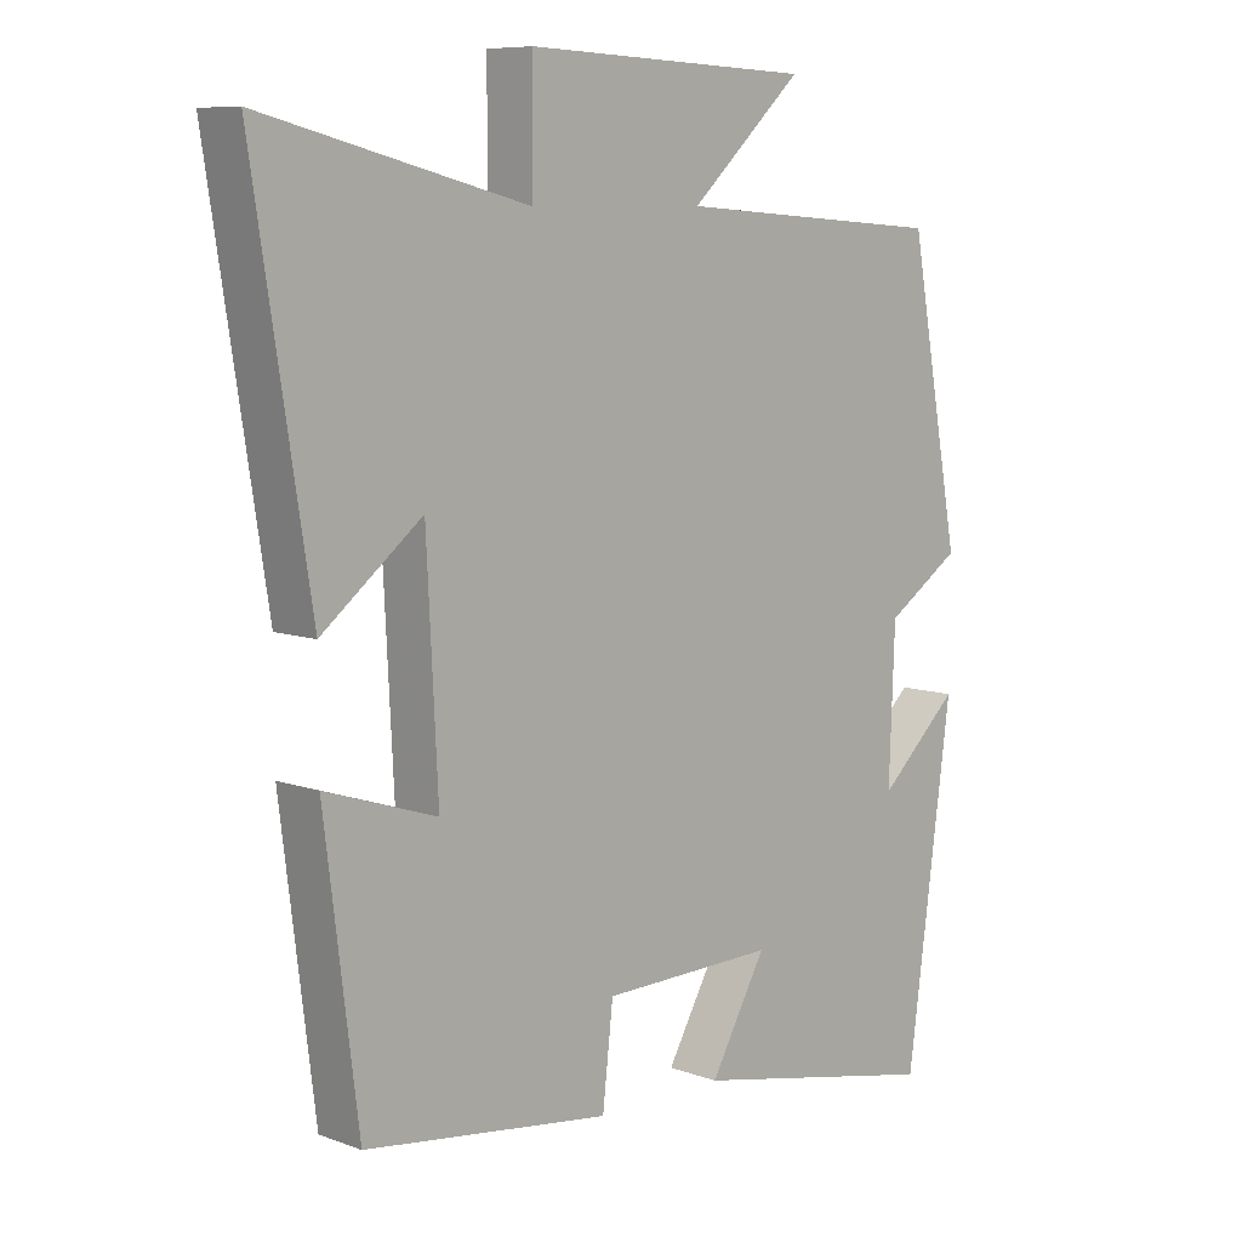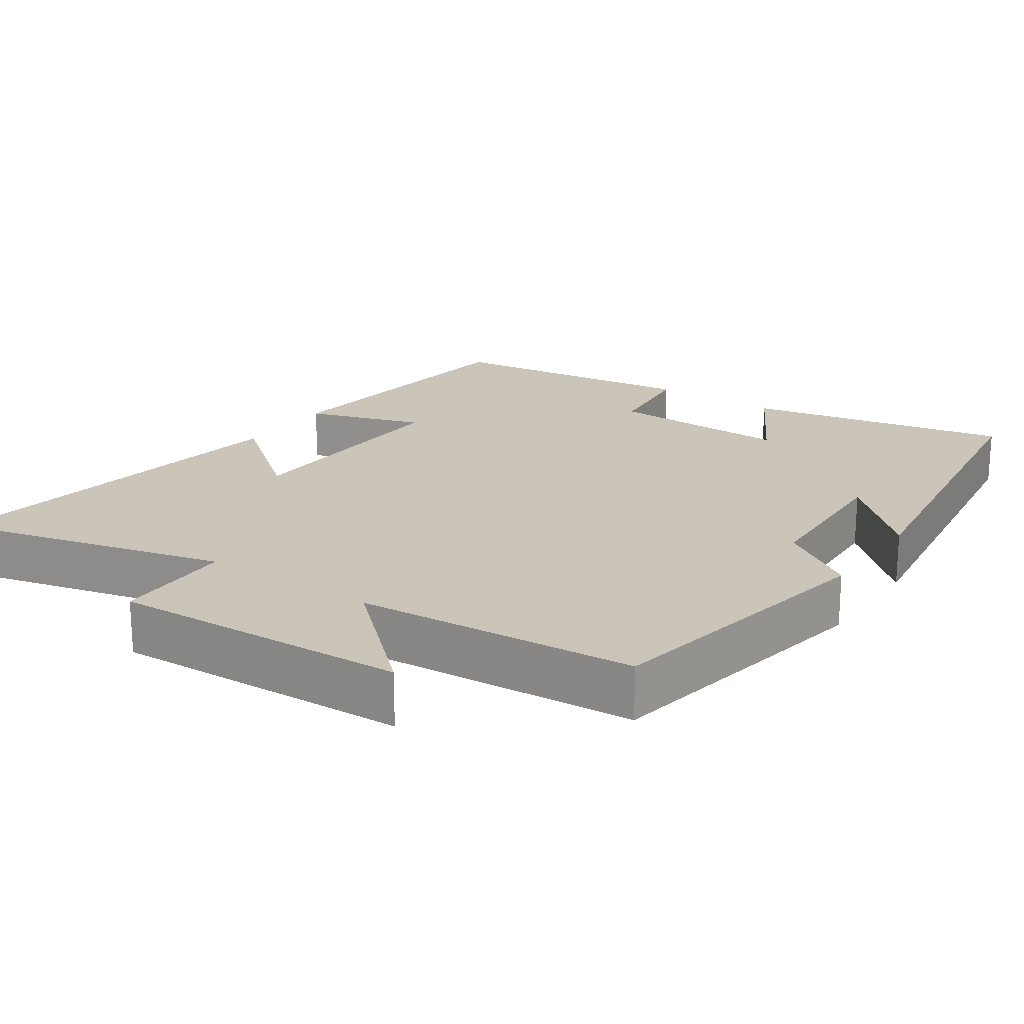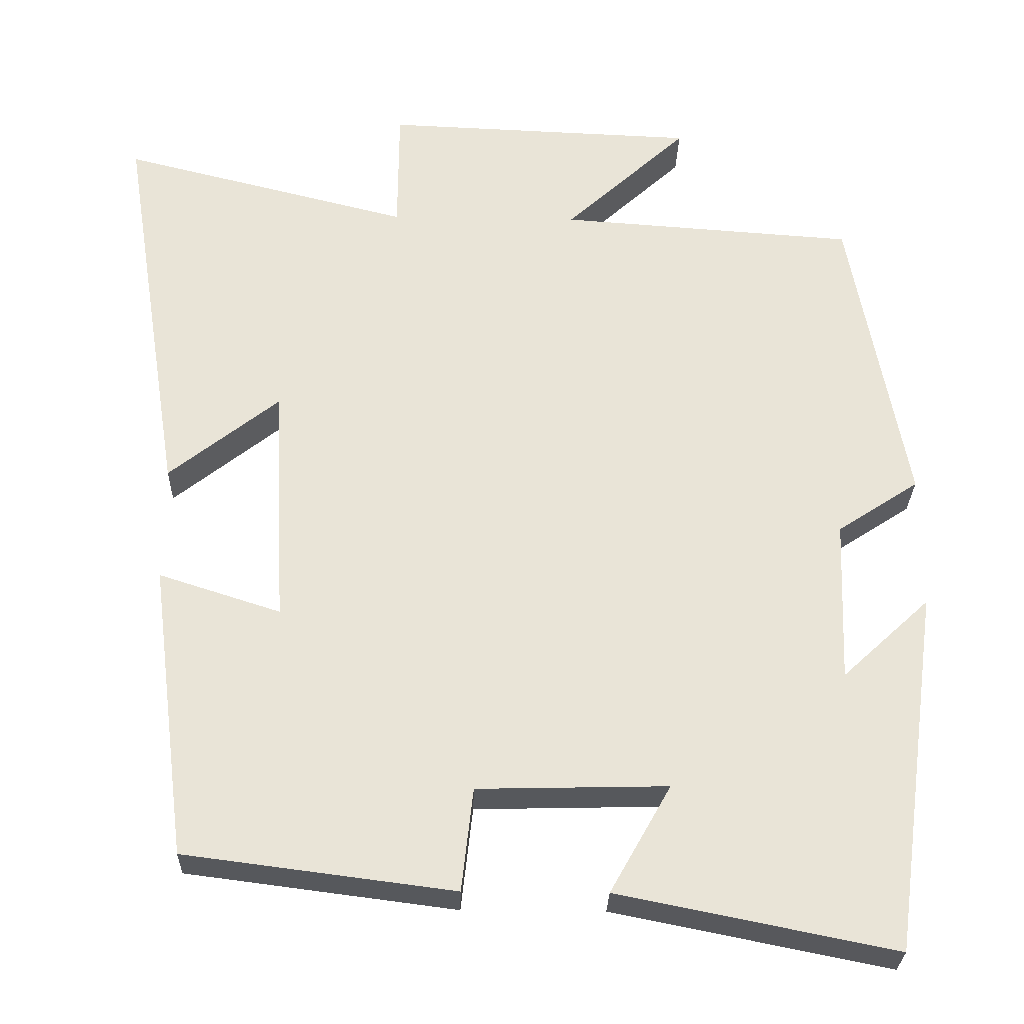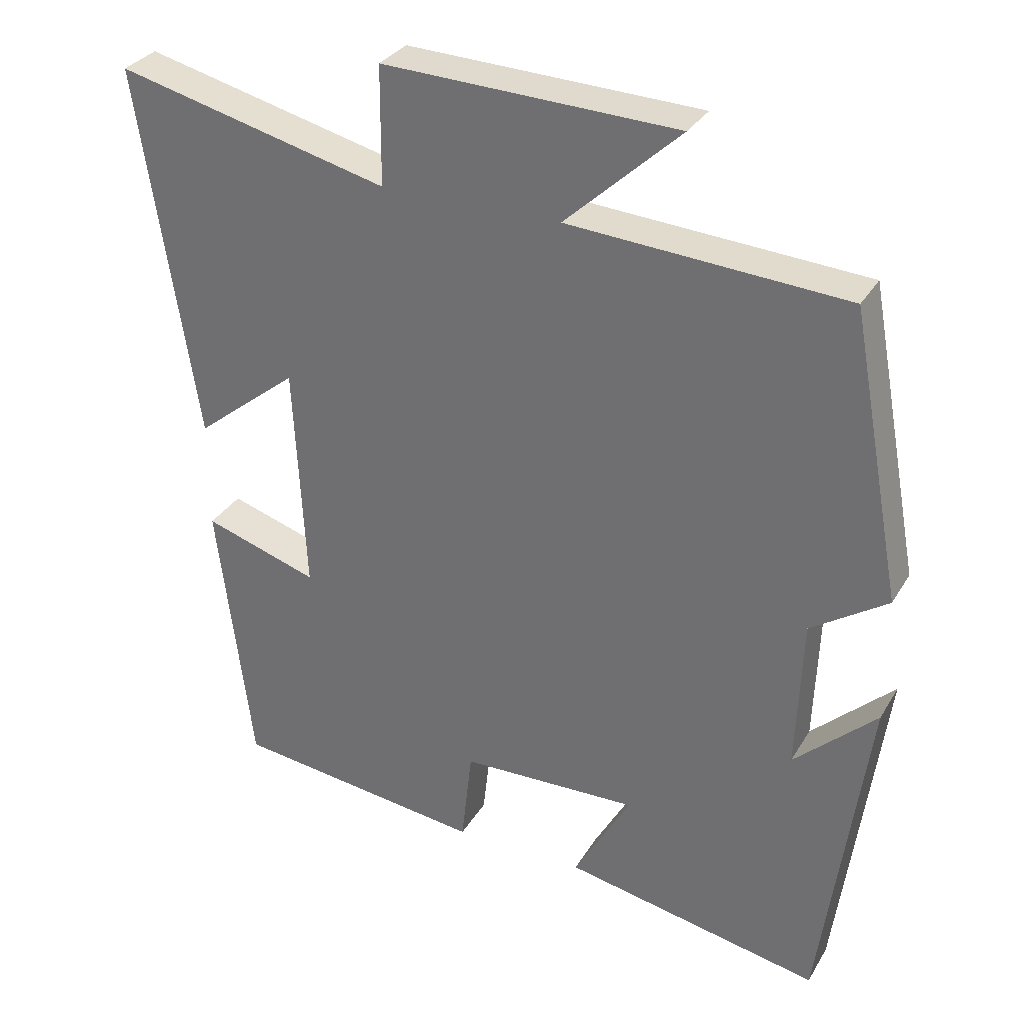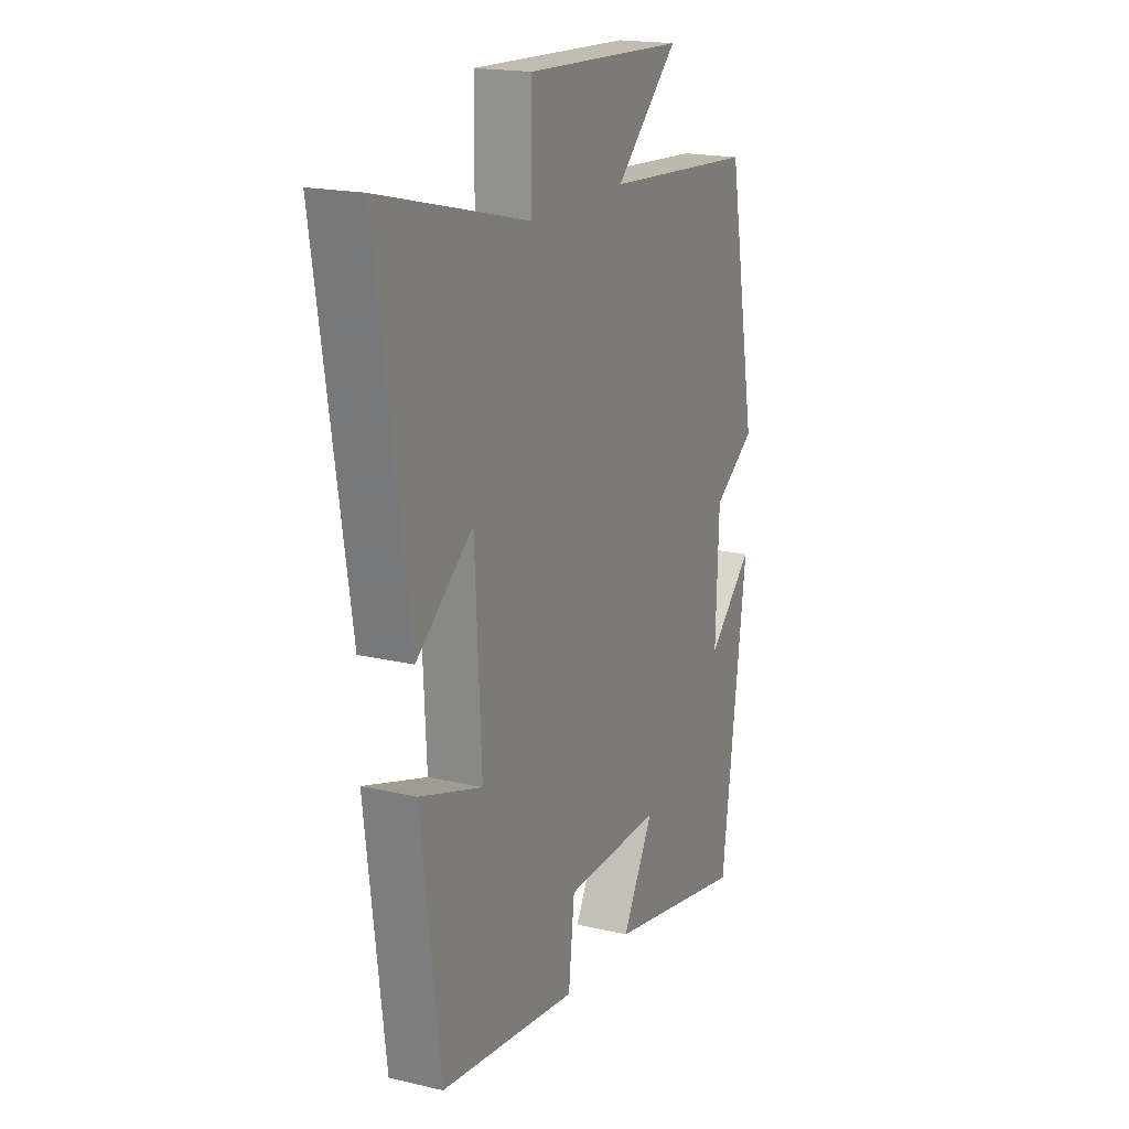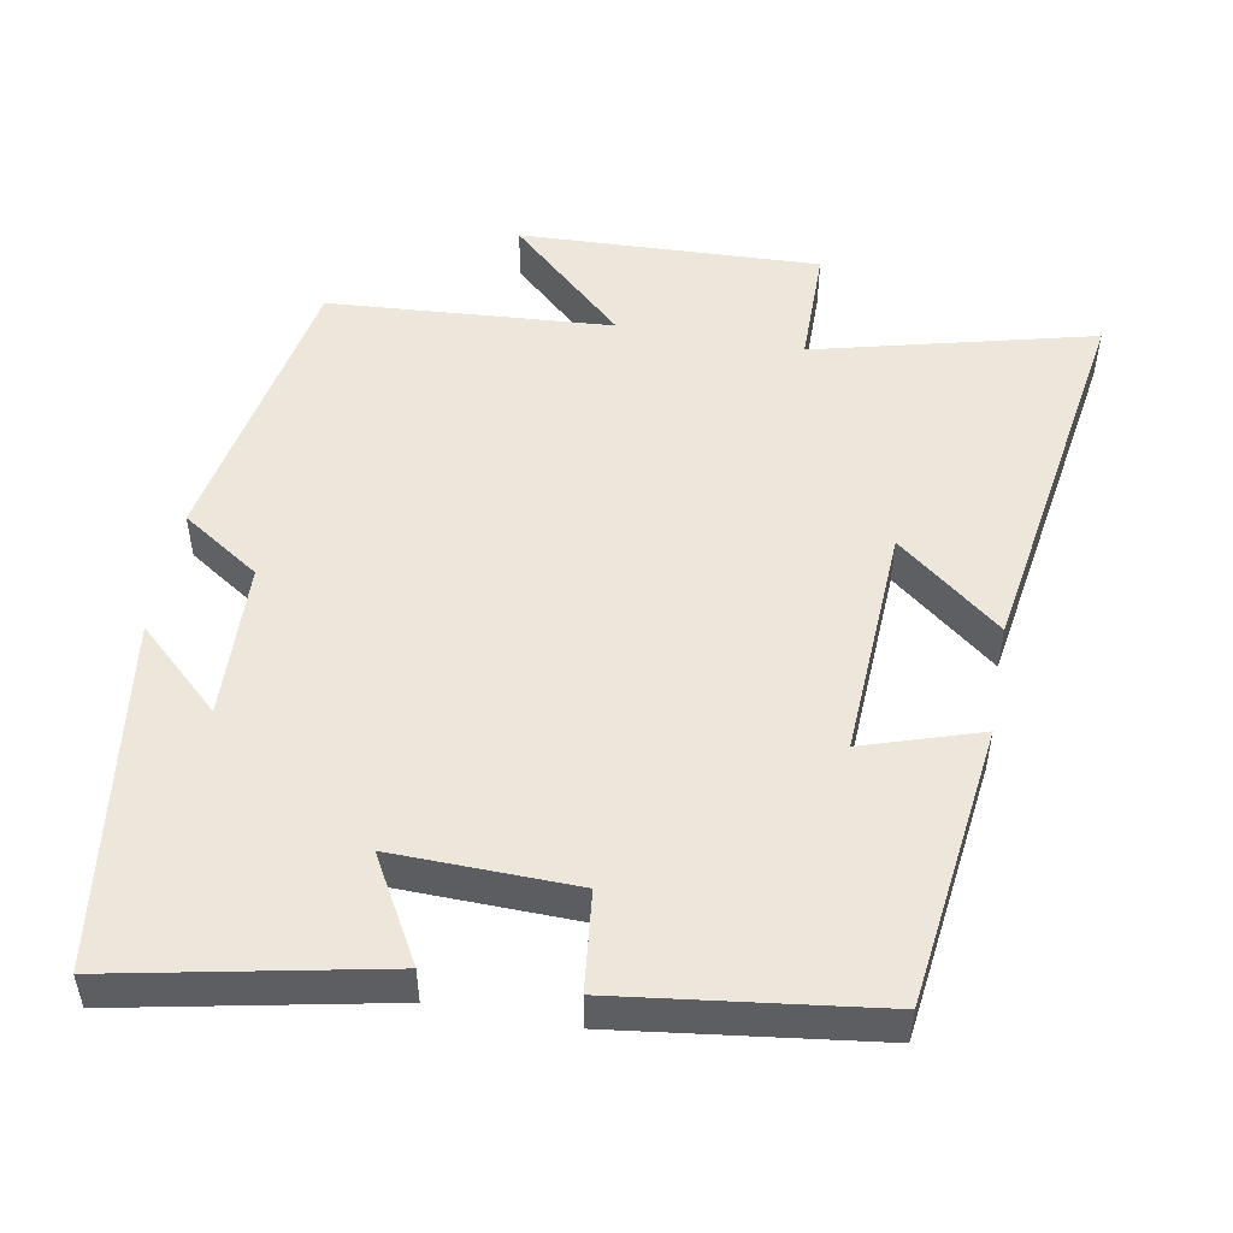
<metadata>
{"format":"obj","ext":"obj","renderer":"f3d","projection":"perspective","resolution":1024,"background":"white","views":[{"elev":8.4,"azim":-45.2,"up":"+Z"},{"elev":20.4,"azim":34.3,"up":"+Y"},{"elev":-28.3,"azim":-1.5,"up":"+Z"},{"elev":31.4,"azim":25.9,"up":"+Z"},{"elev":18.5,"azim":-65.6,"up":"+Z"},{"elev":50.6,"azim":-169.7,"up":"+Y"}]}
</metadata>
<code>
v 0.436 0.07 -0.572
v 0.078 0.07 -0.5
v 0.157 0.07 -0.36
v -0.089 0.07 -0.366
v -0.104 0.07 -0.5
v -0.452 0.07 -0.455
v -0.5 0.07 -0.073
v -0.342 0.07 -0.124
v -0.358 0.07 0.192
v -0.5 0.07 0.079
v -0.581 0.07 0.594
v -0.205 0.07 0.5
v -0.204 0.07 0.663
v 0.202 0.07 0.647
v 0.043 0.07 0.5
v 0.427 0.07 0.473
v 0.5 0.07 0.077
v 0.394 0.07 0.007
v 0.386 0.07 -0.205
v 0.5 0.07 -0.099
v 0.436 0 -0.572
v 0.078 0 -0.5
v 0.157 0 -0.36
v -0.089 0 -0.366
v -0.104 0 -0.5
v -0.452 0 -0.455
v -0.5 0 -0.073
v -0.342 0 -0.124
v -0.358 0 0.192
v -0.5 0 0.079
v -0.581 0 0.594
v -0.205 0 0.5
v -0.204 0 0.663
v 0.202 0 0.647
v 0.043 0 0.5
v 0.427 0 0.473
v 0.5 0 0.077
v 0.394 0 0.007
v 0.386 0 -0.205
v 0.5 0 -0.099
f 19 20 1 2
f 18 19 2 3
f 15 16 17 18
f 15 18 3 4
f 12 13 14 15
f 12 15 4
f 9 10 11 12
f 12 4 5
f 9 12 5
f 8 9 5
f 5 6 7 8
f 22 21 40 39
f 23 22 39 38
f 38 37 36 35
f 24 23 38 35
f 35 34 33 32
f 24 35 32
f 32 31 30 29
f 25 24 32
f 25 32 29
f 25 29 28
f 28 27 26 25
f 1 21 22 2
f 2 22 23 3
f 3 23 24 4
f 4 24 25 5
f 5 25 26 6
f 6 26 27 7
f 7 27 28 8
f 8 28 29 9
f 9 29 30 10
f 10 30 31 11
f 11 31 32 12
f 12 32 33 13
f 13 33 34 14
f 14 34 35 15
f 15 35 36 16
f 16 36 37 17
f 17 37 38 18
f 18 38 39 19
f 19 39 40 20
f 20 40 21 1

</code>
